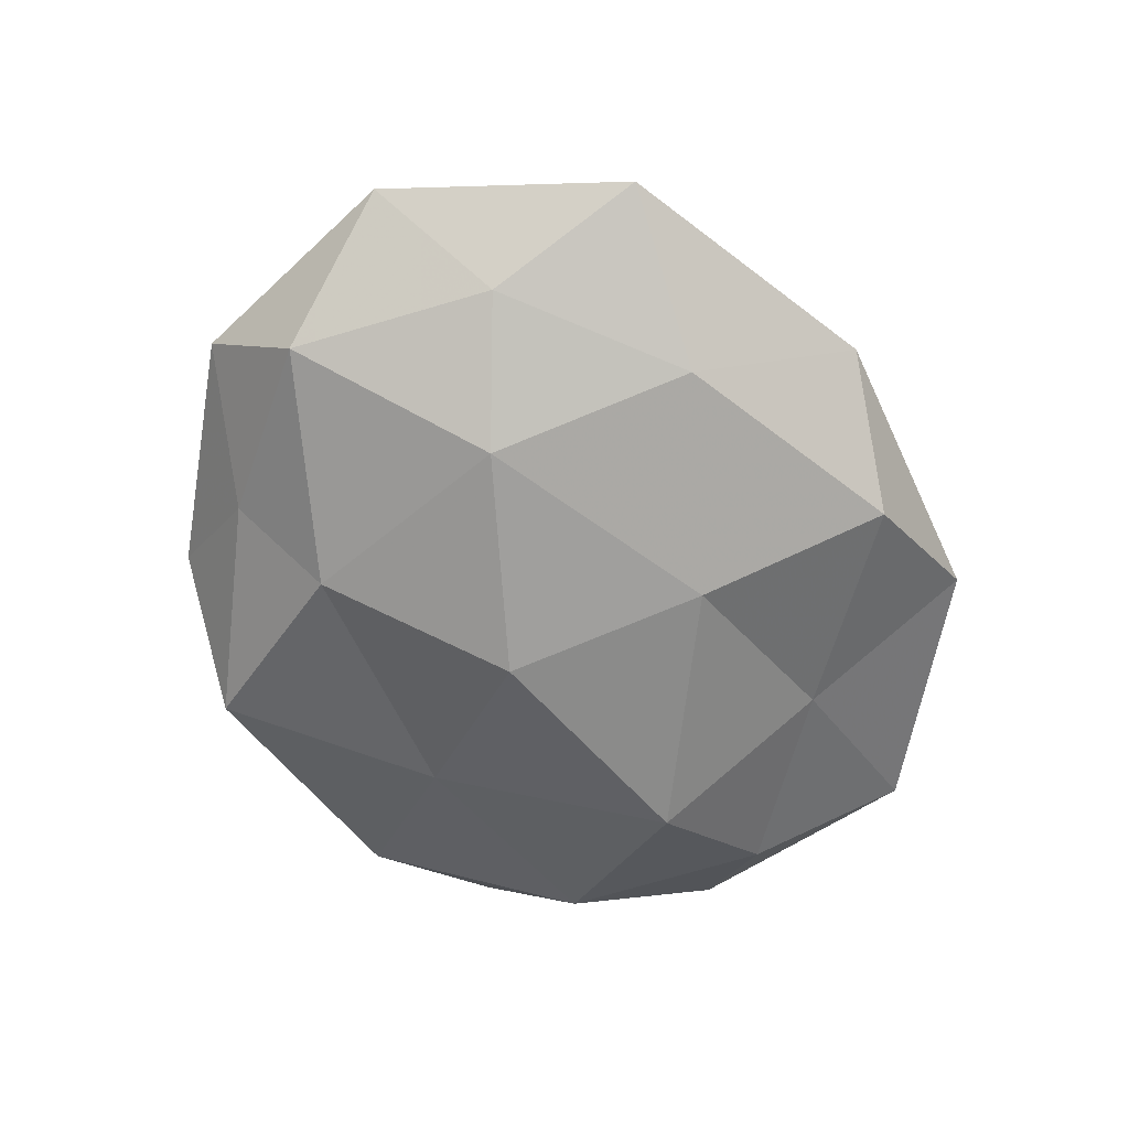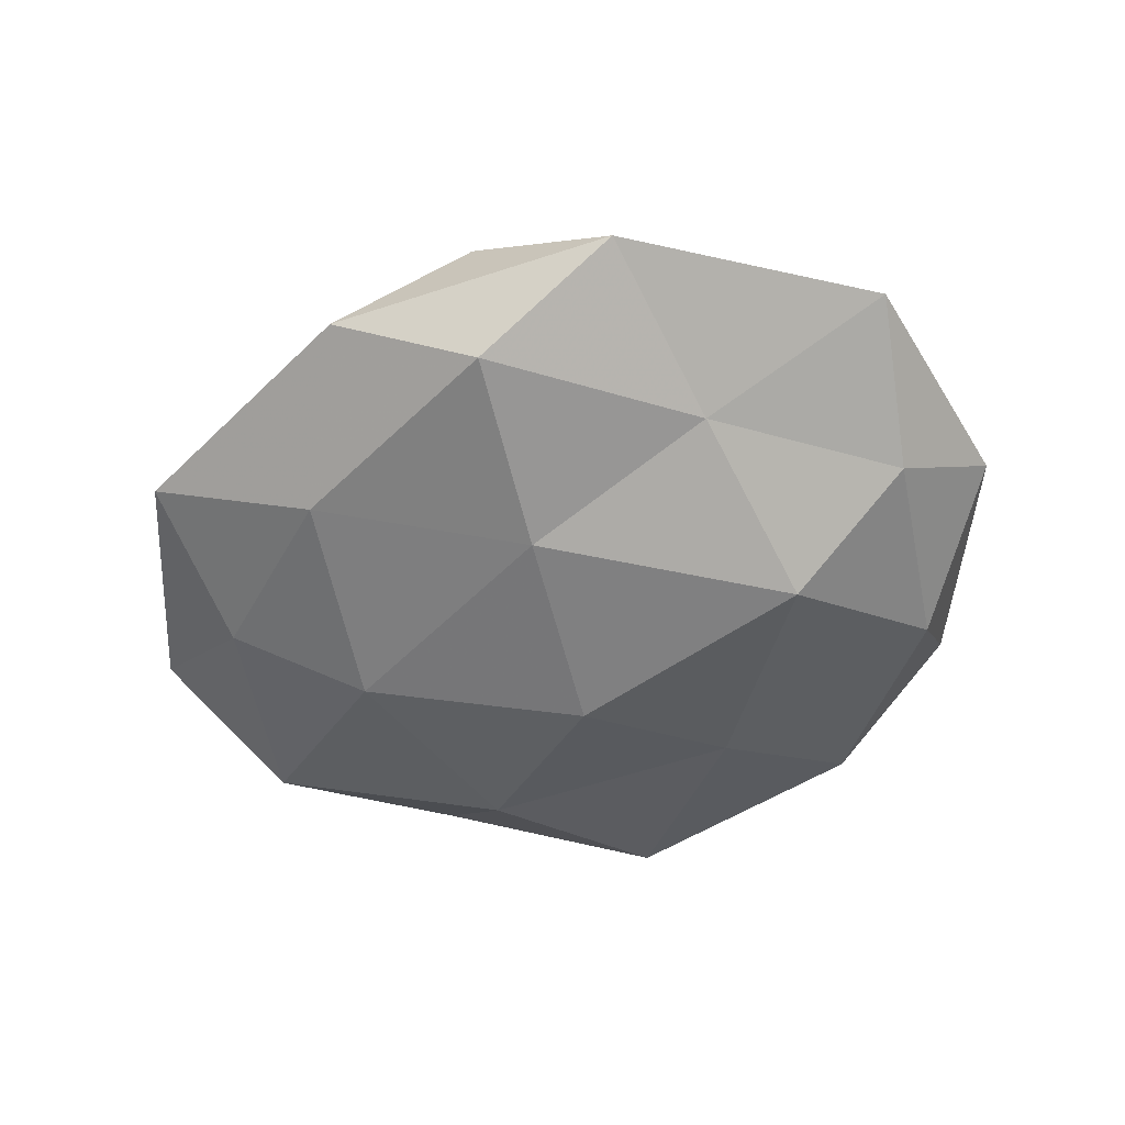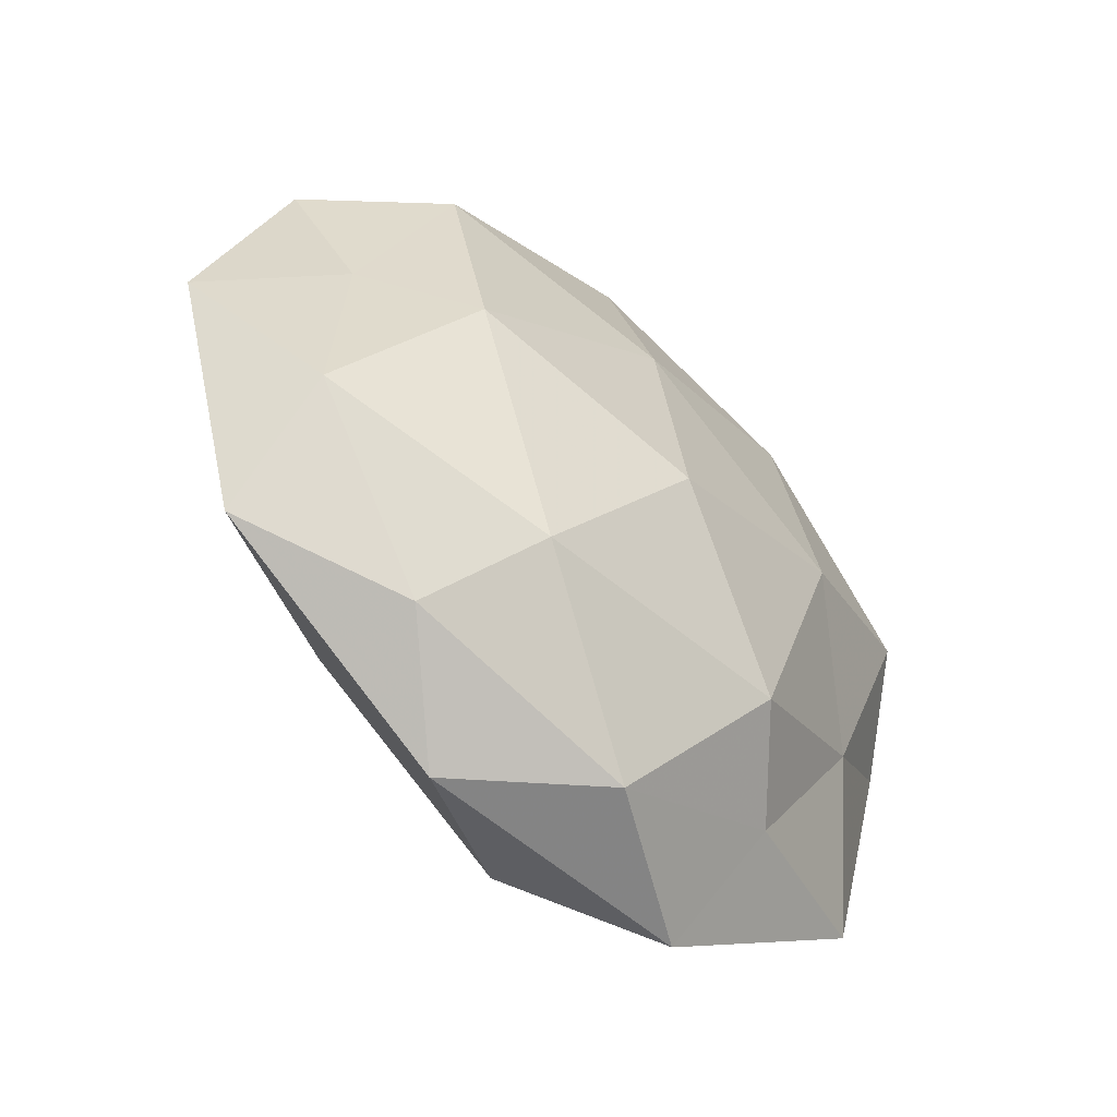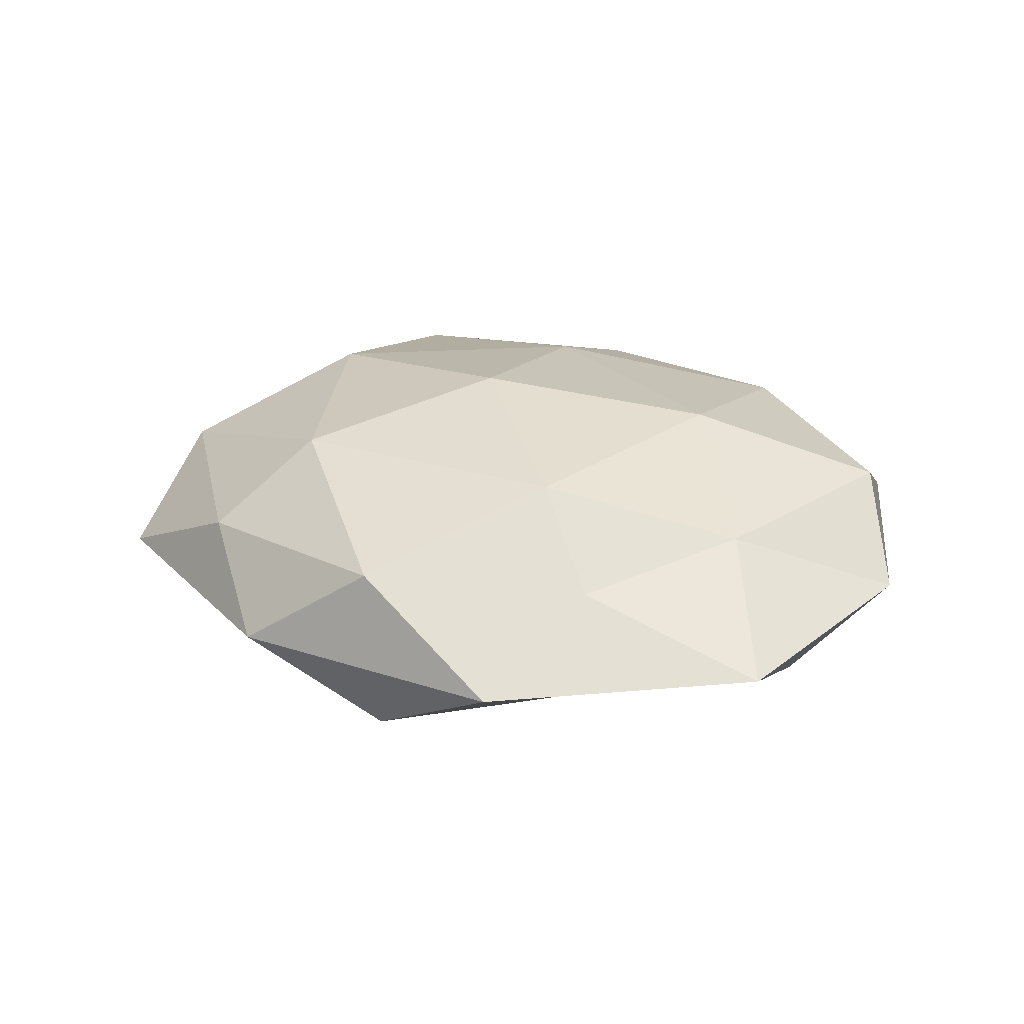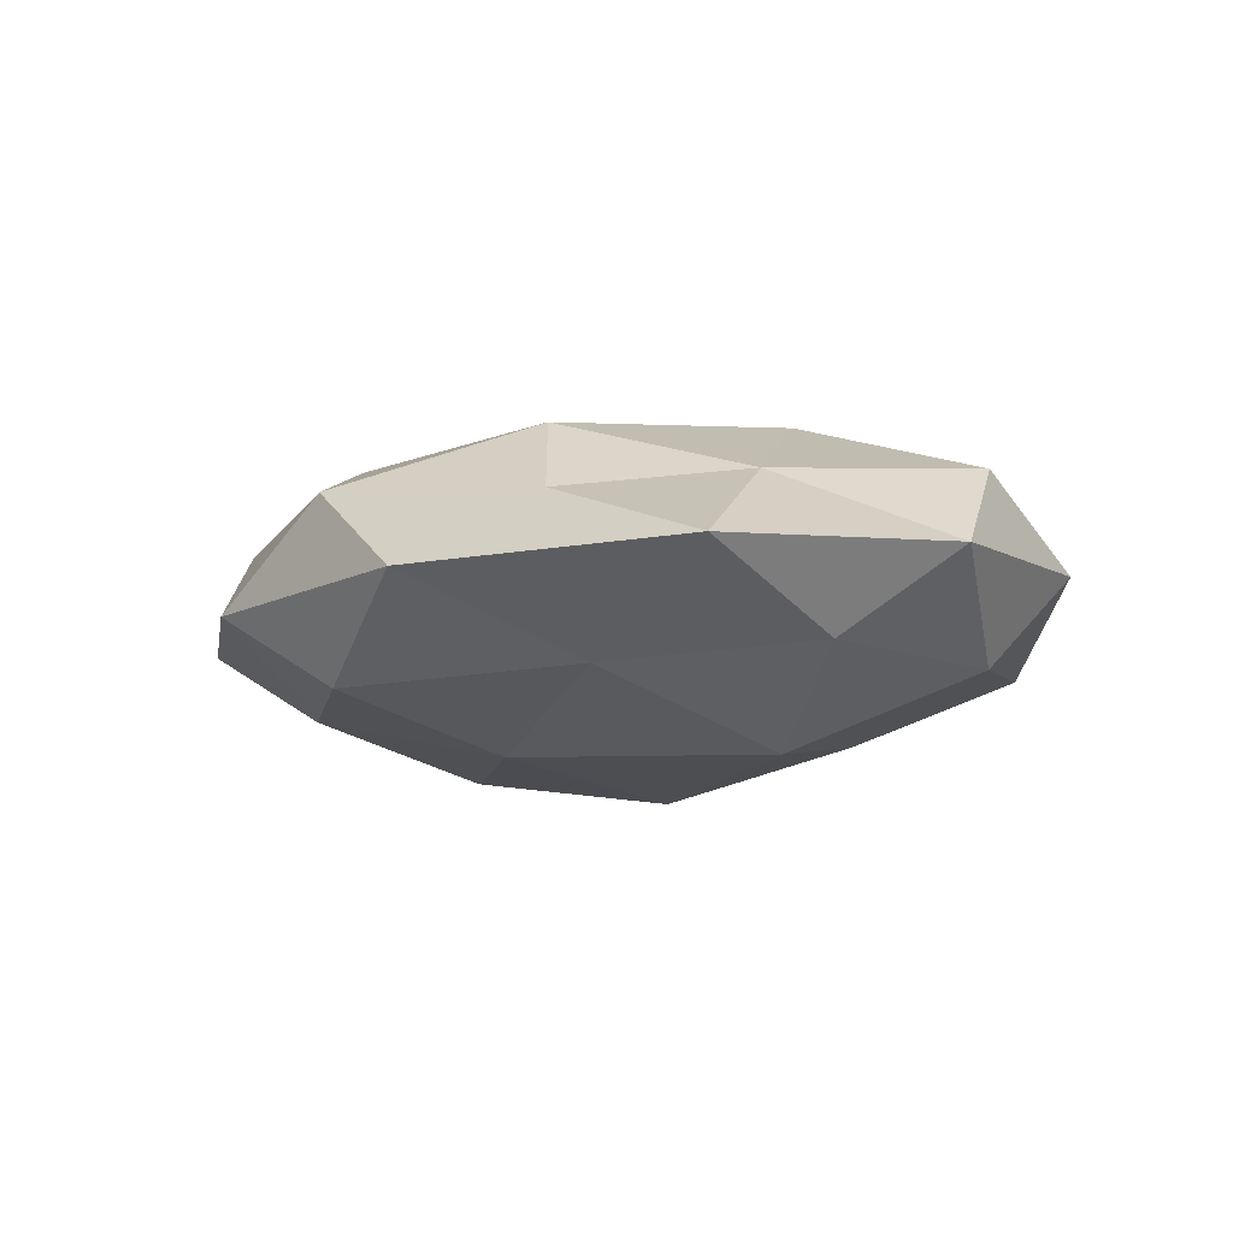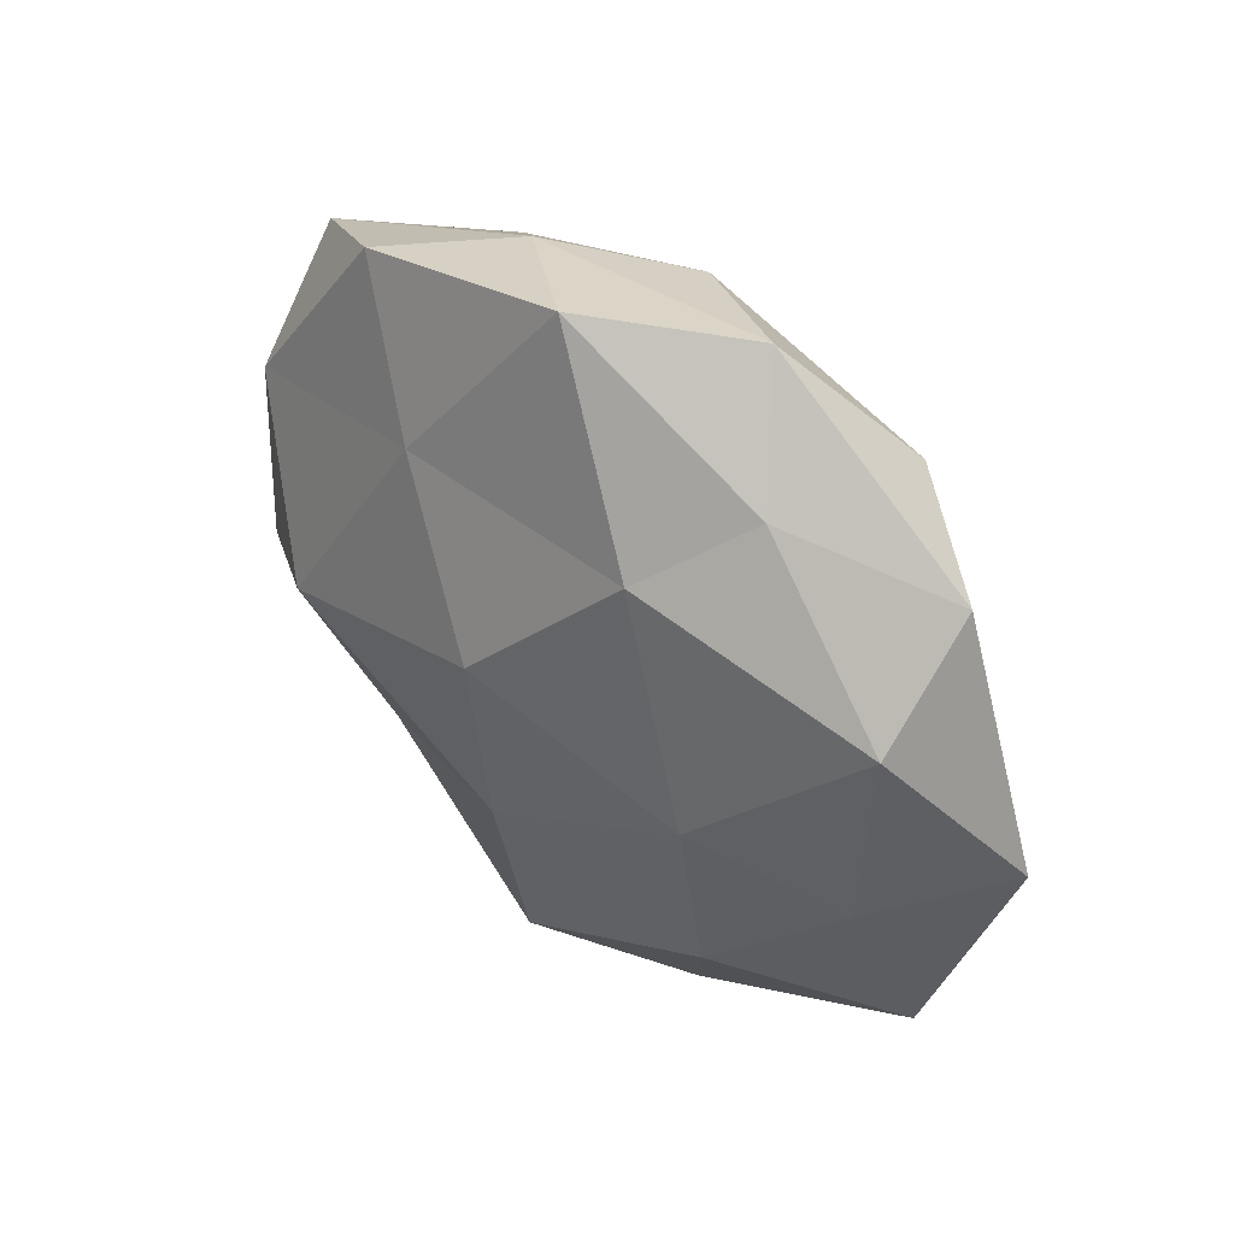
<metadata>
{"format":"obj","ext":"obj","renderer":"f3d","projection":"perspective","resolution":1024,"background":"white","views":[{"elev":-62.5,"azim":-68.2,"up":"+Z"},{"elev":-51.4,"azim":16.3,"up":"+Z"},{"elev":-49.2,"azim":-44.2,"up":"+Y"},{"elev":24.2,"azim":26.8,"up":"+Z"},{"elev":-9.7,"azim":49.9,"up":"+Z"},{"elev":43.3,"azim":-136.6,"up":"+Y"}]}
</metadata>
<code>
v 0.02719 0.03701 -0.007392
v -0.04514 -0.02748 -0.00241
v -0.03979 0.009719 0.00749
v 0.02906 -0.002774 -0.01895
v 0.0007913 -0.01797 -0.01795
v 0.04332 0.0281 0.001836
v -0.02944 0.03023 0.01198
v -0.02433 -0.02627 -0.01228
v 0.02507 -0.03171 0.006518
v -0.0257 -0.001654 -0.01777
v 0.01876 -0.04661 -0.002532
v -0.01593 -0.04465 -0.002919
v 0.0005716 -0.04292 0.008539
v -0.02887 0.003589 0.0175
v -0.001855 0.04506 -0.009321
v -0.01774 -0.02501 0.01654
v -0.05517 0.001323 -0.001003
v -0.04147 -0.008207 -0.009767
v -0.0025 0.0391 0.01098
v -0.002083 0.01946 0.0179
v -0.02582 0.03207 -0.006933
v -0.01663 0.02424 -0.01604
v 0.01433 0.02277 -0.01497
v 0.03749 -0.01344 0.009066
v 6.011e-05 0.006518 -0.0216
v 0.04441 -0.01013 -0.0092
v 0.001402 -0.04128 -0.01244
v -0.0269 -0.03402 0.006452
v -0.04426 0.02791 0.0005829
v 0.01611 -0.02435 0.01622
v 0.02381 -0.02474 -0.01066
v -0.01852 0.04395 0.001811
v 0.04249 0.015 -0.00974
v 0.02507 0.02948 0.01275
v 0.05409 -0.0003524 0.0004588
v 0.04695 -0.02942 -0.001207
v 0.04715 0.01066 0.01083
v 0.02567 0.002731 0.01808
v -0.001326 -0.005673 0.02151
v -0.04323 -0.01386 0.009081
v -0.04392 0.0163 -0.01088
v 0.01292 0.04043 0.002068
f 8 10 5
f 12 2 8
f 11 9 13
f 11 13 12
f 7 3 14
f 8 2 18
f 8 18 10
f 18 2 17
f 7 14 20
f 19 7 20
f 21 15 22
f 15 1 23
f 15 23 22
f 5 25 4
f 5 10 25
f 25 10 22
f 4 25 23
f 22 23 25
f 27 8 5
f 27 12 8
f 27 11 12
f 12 28 2
f 12 13 28
f 28 13 16
f 7 29 3
f 3 29 17
f 13 9 30
f 13 30 16
f 24 30 9
f 5 4 31
f 31 4 26
f 27 5 31
f 27 31 11
f 19 32 7
f 32 15 21
f 32 29 7
f 32 21 29
f 1 6 33
f 33 23 1
f 4 23 33
f 26 4 33
f 19 20 34
f 6 35 33
f 33 35 26
f 11 36 9
f 9 36 24
f 31 36 11
f 31 26 36
f 36 35 24
f 36 26 35
f 34 37 6
f 6 37 35
f 24 35 37
f 38 30 24
f 20 38 34
f 37 38 24
f 34 38 37
f 39 14 16
f 20 14 39
f 16 30 39
f 20 39 38
f 38 39 30
f 14 3 40
f 14 40 16
f 2 40 17
f 17 40 3
f 2 28 40
f 16 40 28
f 10 18 41
f 17 41 18
f 10 41 22
f 22 41 21
f 29 41 17
f 29 21 41
f 42 6 1
f 42 1 15
f 42 15 32
f 19 42 32
f 34 6 42
f 19 34 42

</code>
